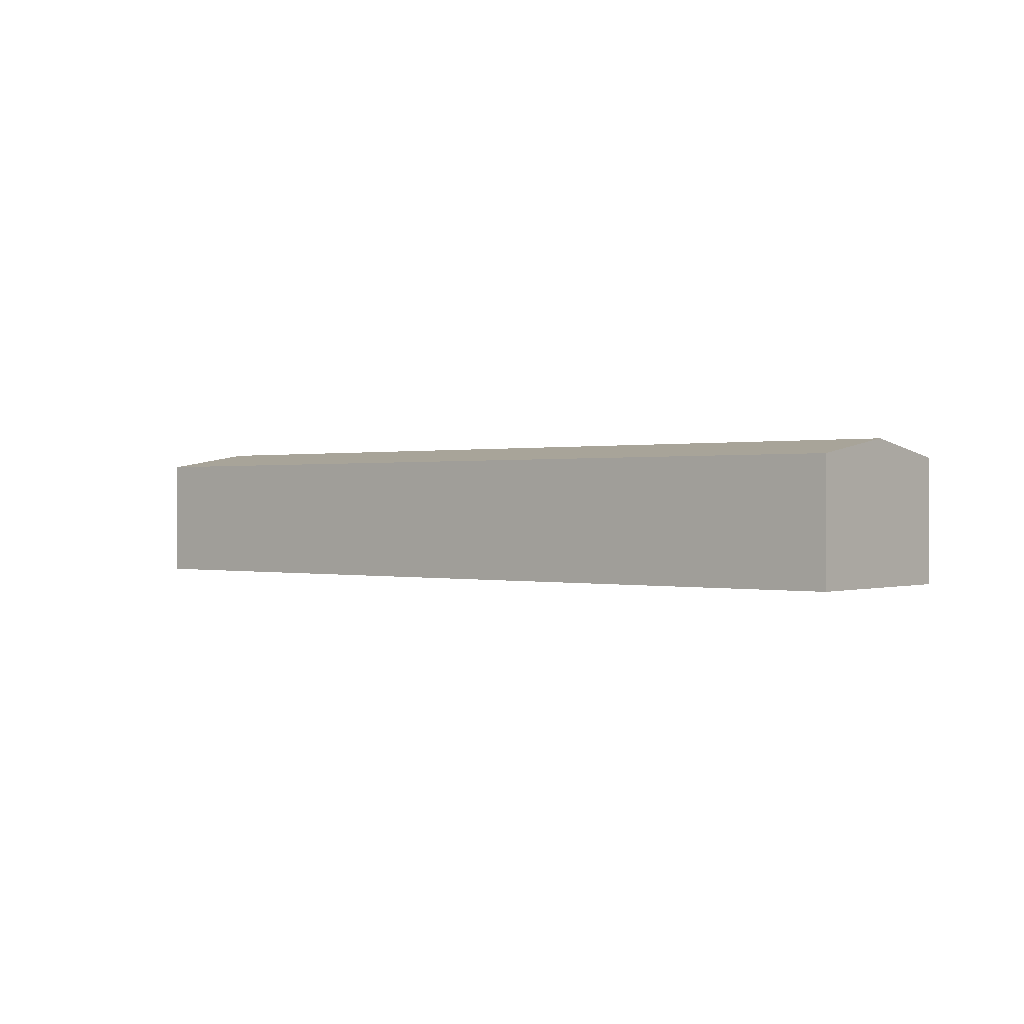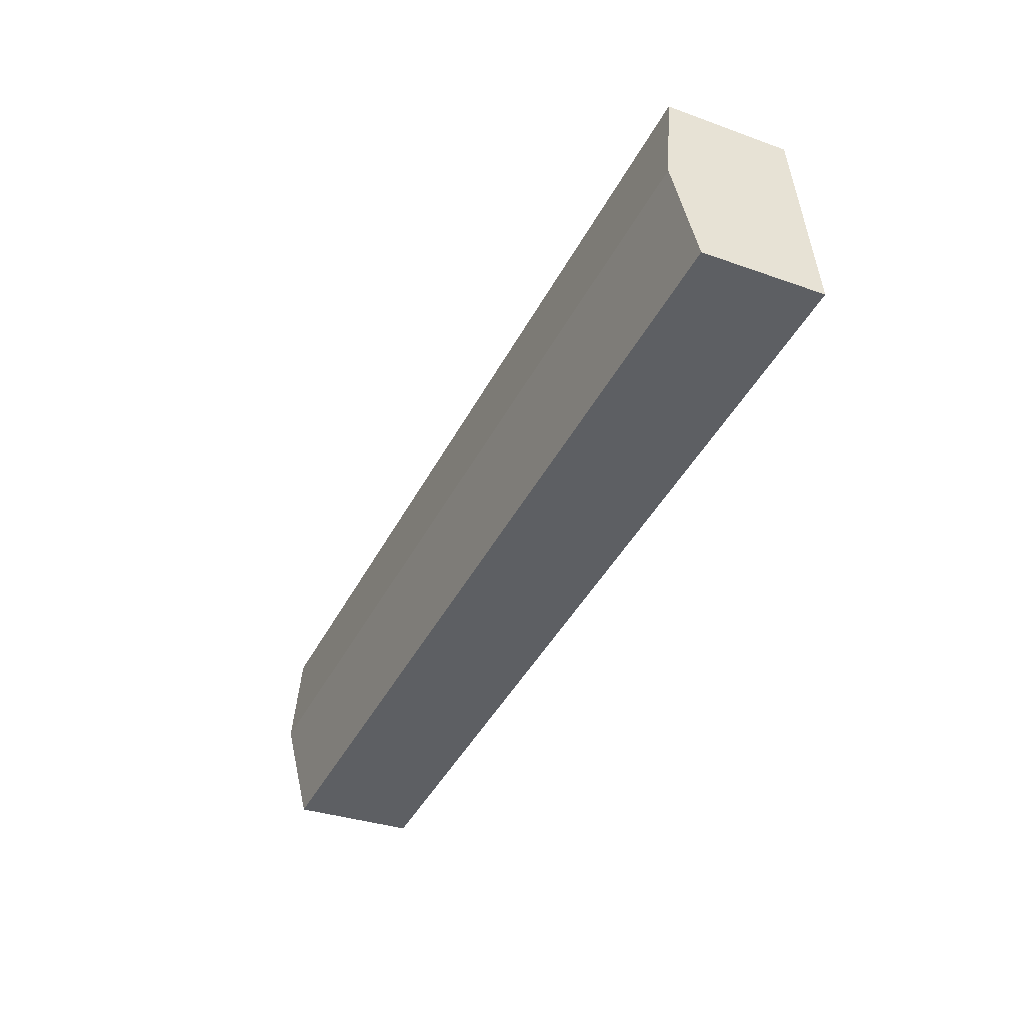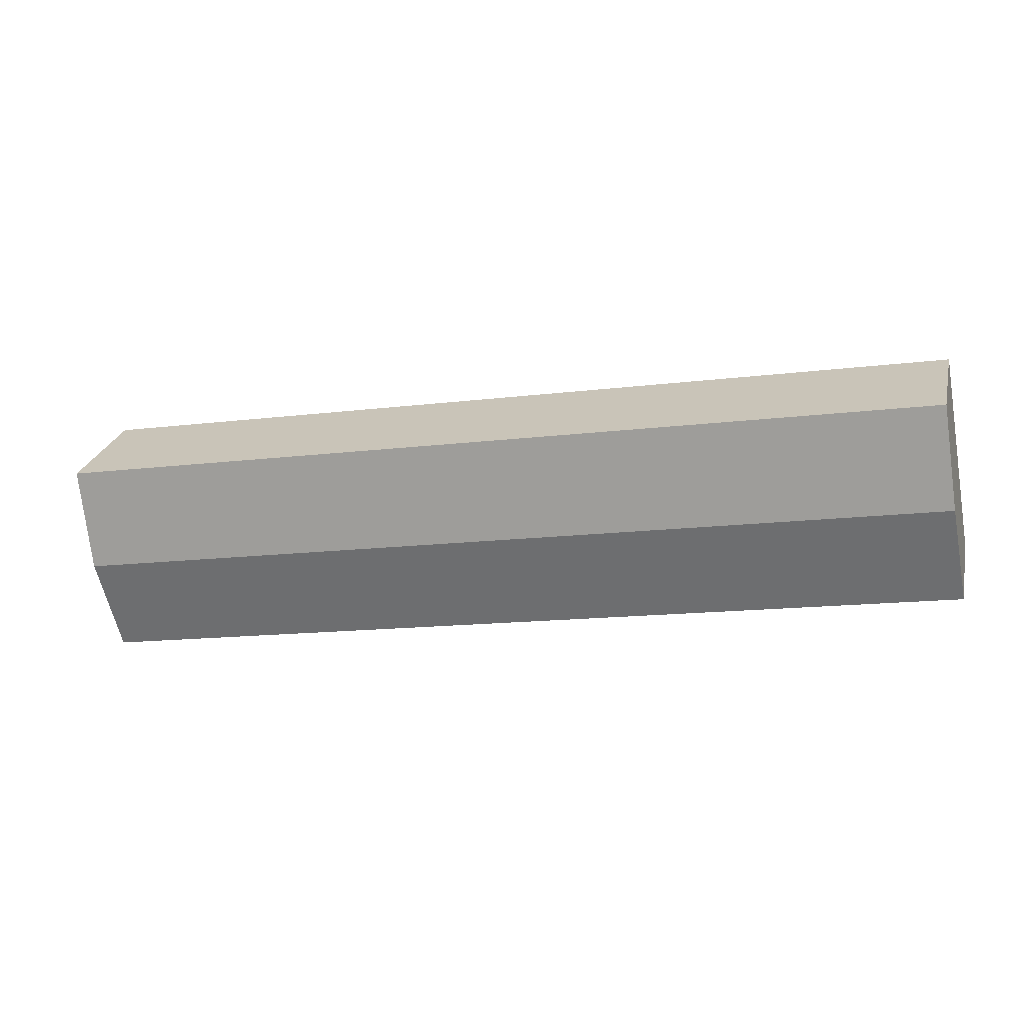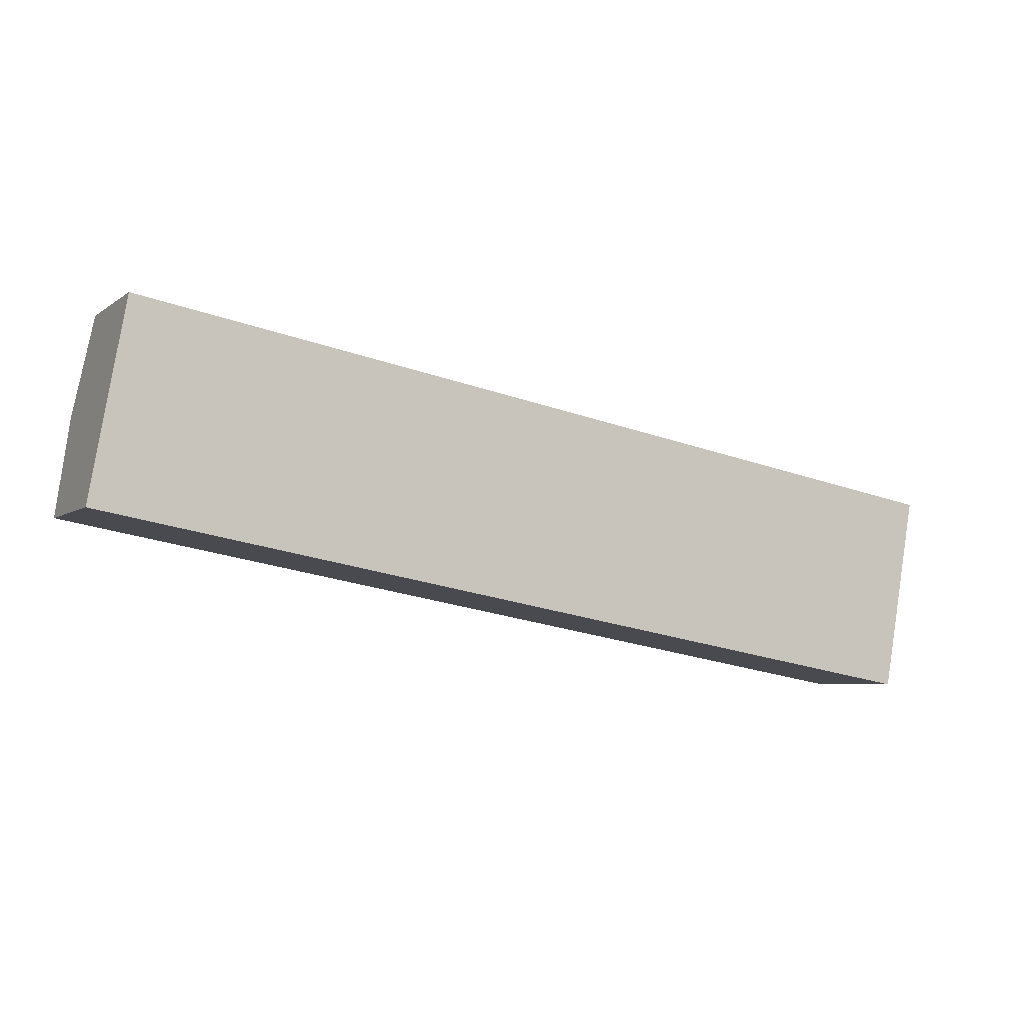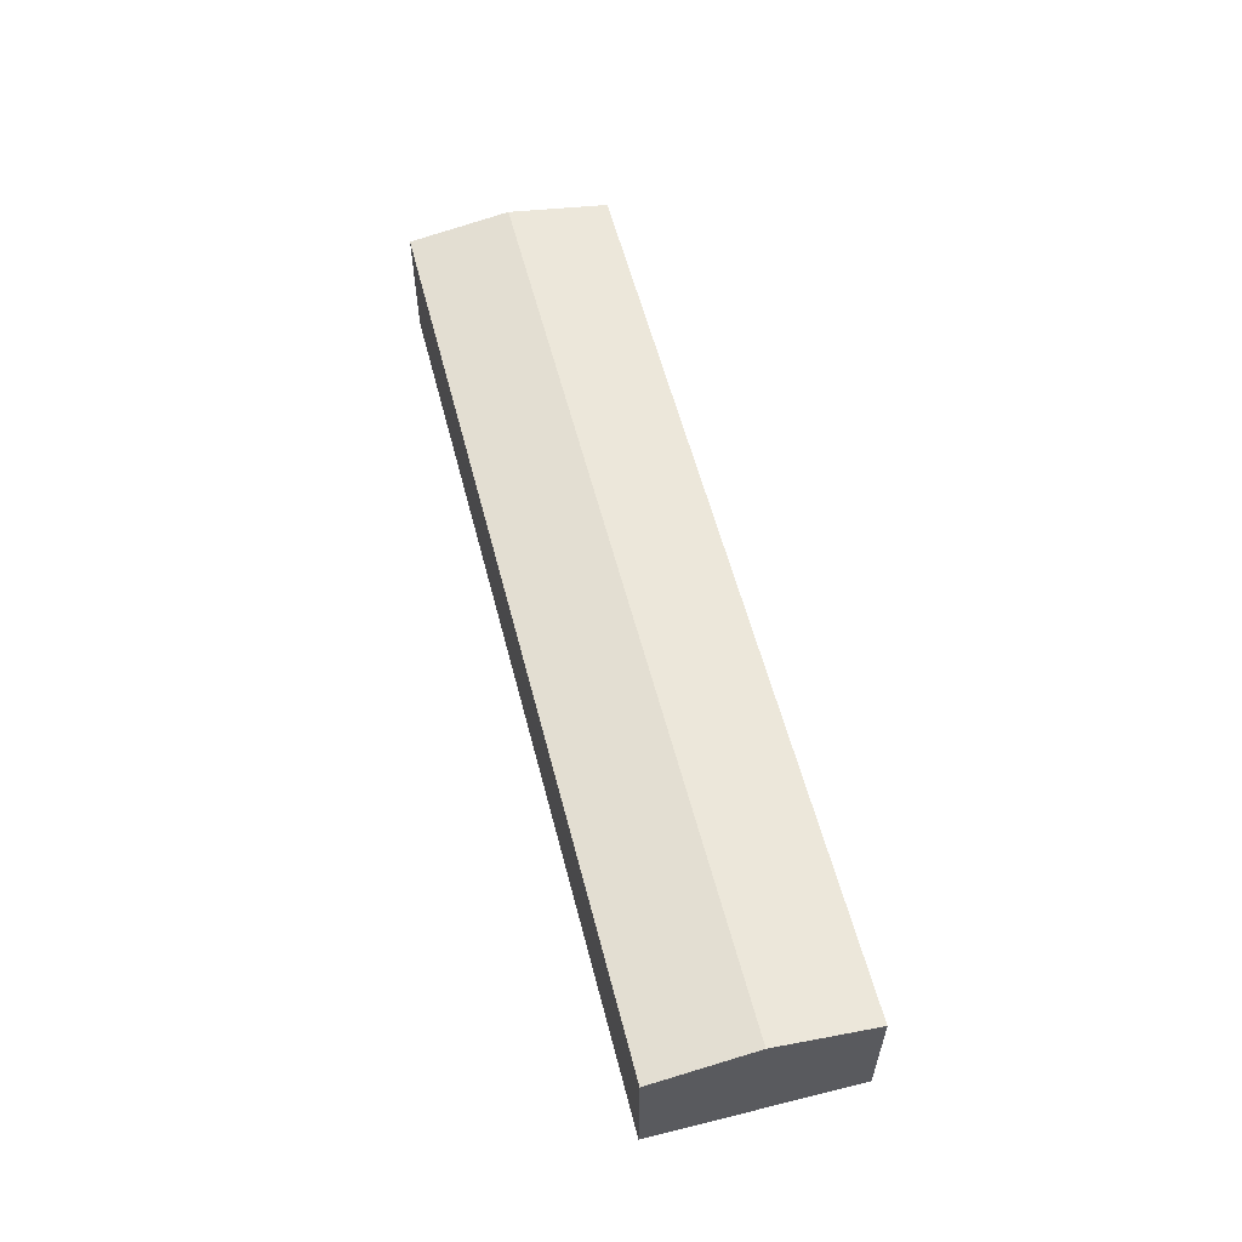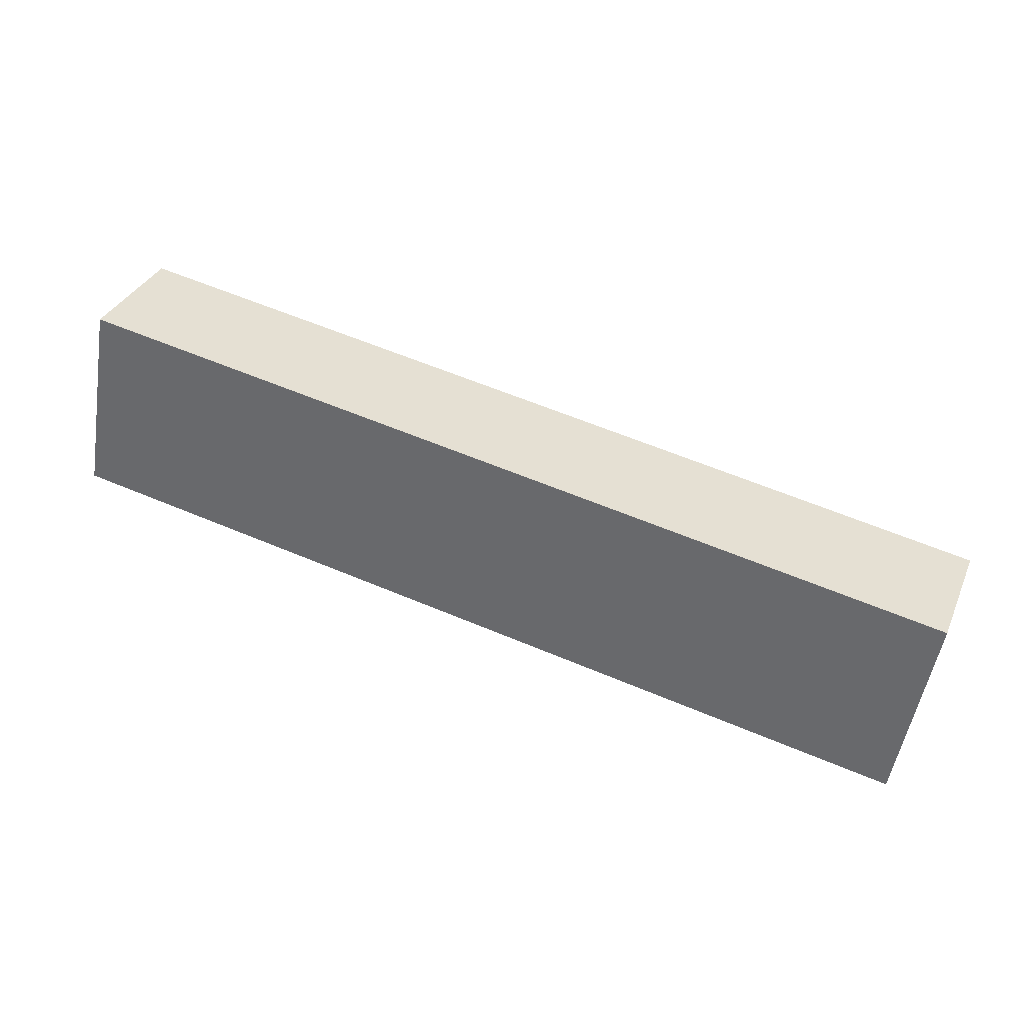
<metadata>
{"format":"obj","ext":"obj","renderer":"f3d","projection":"perspective","resolution":1024,"background":"white","views":[{"elev":0.2,"azim":49.8,"up":"+Y"},{"elev":-32.4,"azim":-116.6,"up":"+Z"},{"elev":24.8,"azim":-166.9,"up":"+Z"},{"elev":-5.2,"azim":-26.5,"up":"+Z"},{"elev":57.8,"azim":-94.3,"up":"+Y"},{"elev":34.0,"azim":21.2,"up":"+Z"}]}
</metadata>
<code>
v  156.5 21.14 6.967
v  5.639 21.51 31.57
v  6.023 21.16 33.72
v  3.016 23.91 16.88
v  153.6 23.91 -9.981
v  150.6 21.15 -26.87
v  151.6 22.1 -21.07
v  150.6 21.15 -26.88
v  0 21.15 1.295e-15
v  0.926 22 5.186
v  150.6 1.646e-15 -26.88
v  0 0 0
v  150.6 1.646e-15 -26.87
v  0.926 -3.176e-16 5.186
v  3.016 -1.034e-15 16.88
v  6.023 -2.065e-15 33.72
v  5.639 -1.933e-15 31.57
v  156.5 -4.266e-16 6.967
v  153.6 6.112e-16 -9.981
v  151.6 1.29e-15 -21.07
g defaultobject
f 1 2 3
f 2 1 4
f 4 1 5
f 6 7 8
f 7 6 9
f 7 9 5
f 5 9 4
f 4 9 10
f 11 6 8
f 6 11 9
f 9 11 12
f 12 11 13
f 12 10 9
f 10 12 4
f 4 12 2
f 2 12 14
f 2 14 15
f 2 15 3
f 3 15 16
f 16 15 17
f 16 1 3
f 1 16 18
f 18 5 1
f 5 18 7
f 7 18 19
f 7 19 8
f 8 19 20
f 8 20 11
f 12 13 14
f 16 19 18
f 19 16 17
f 19 17 15
f 19 15 20
f 20 15 14
f 20 14 11
f 11 14 13

</code>
